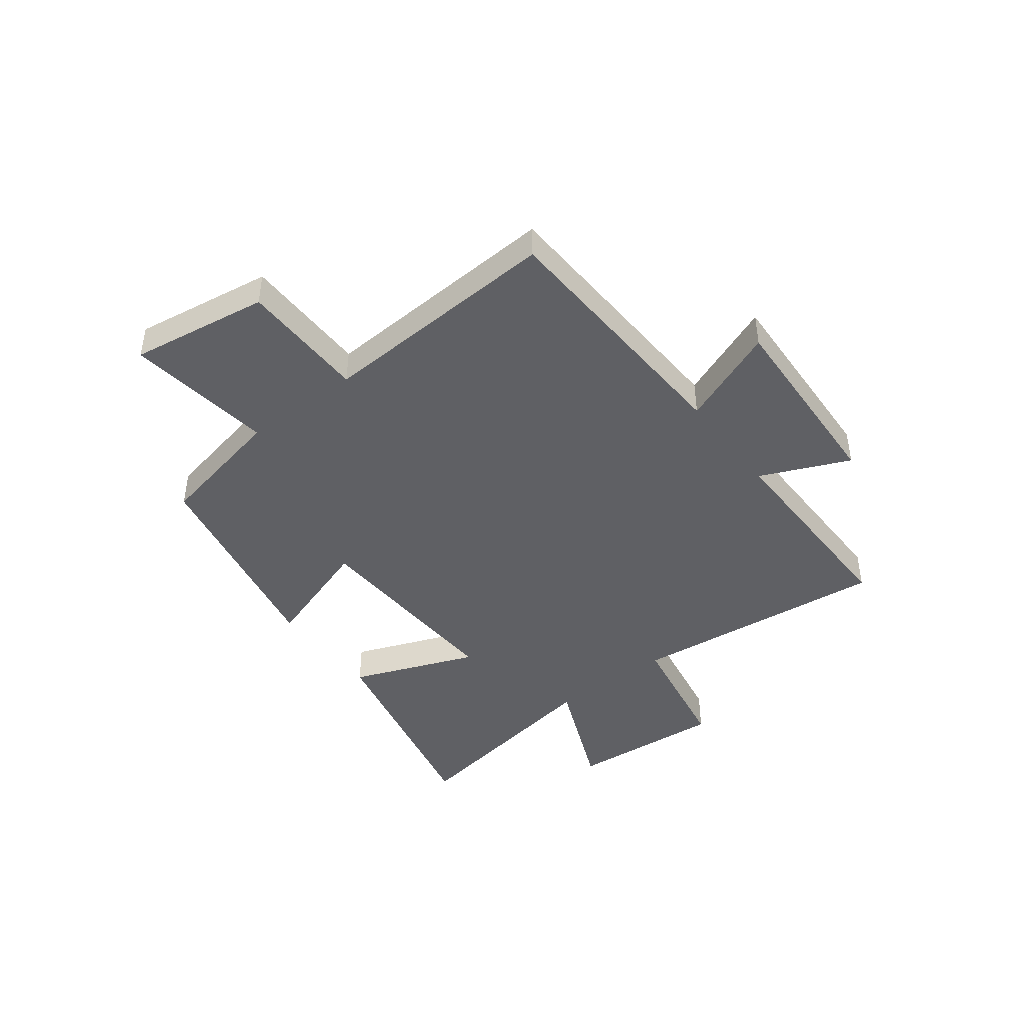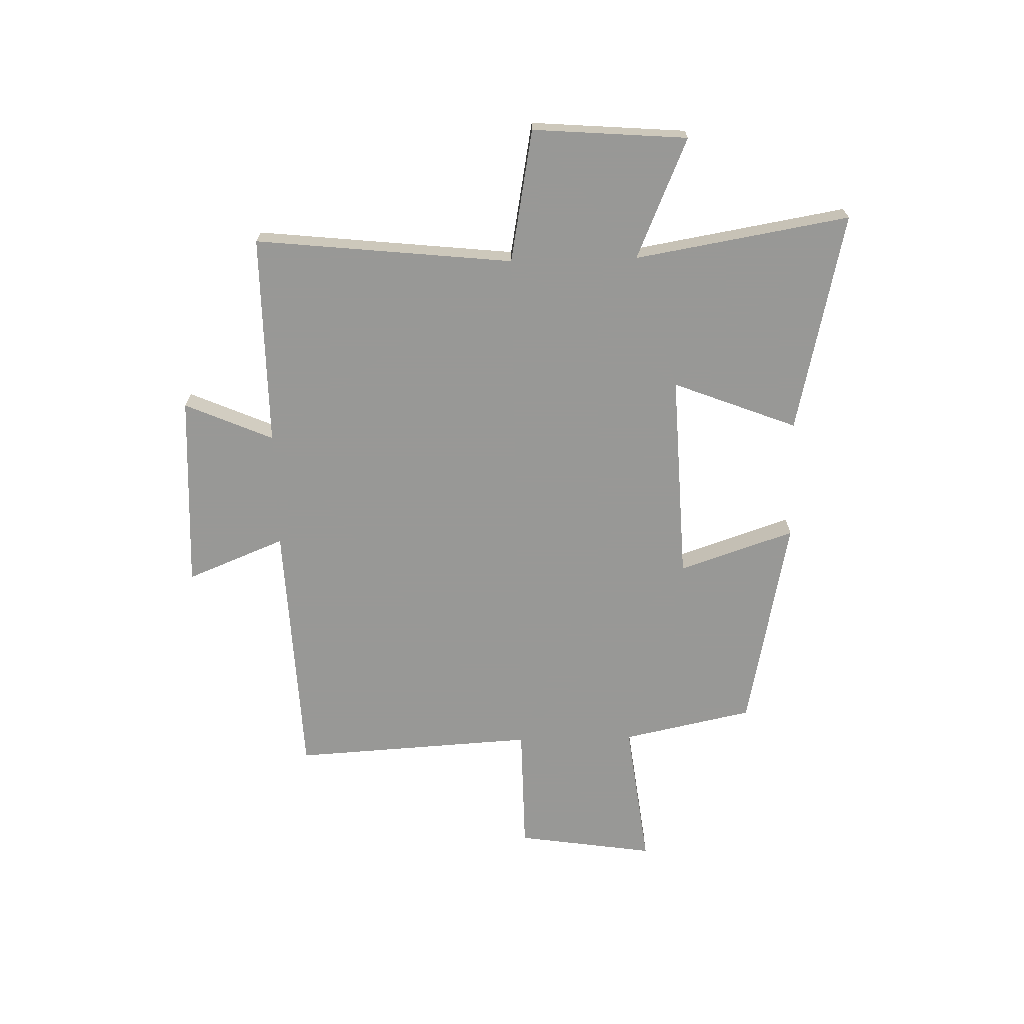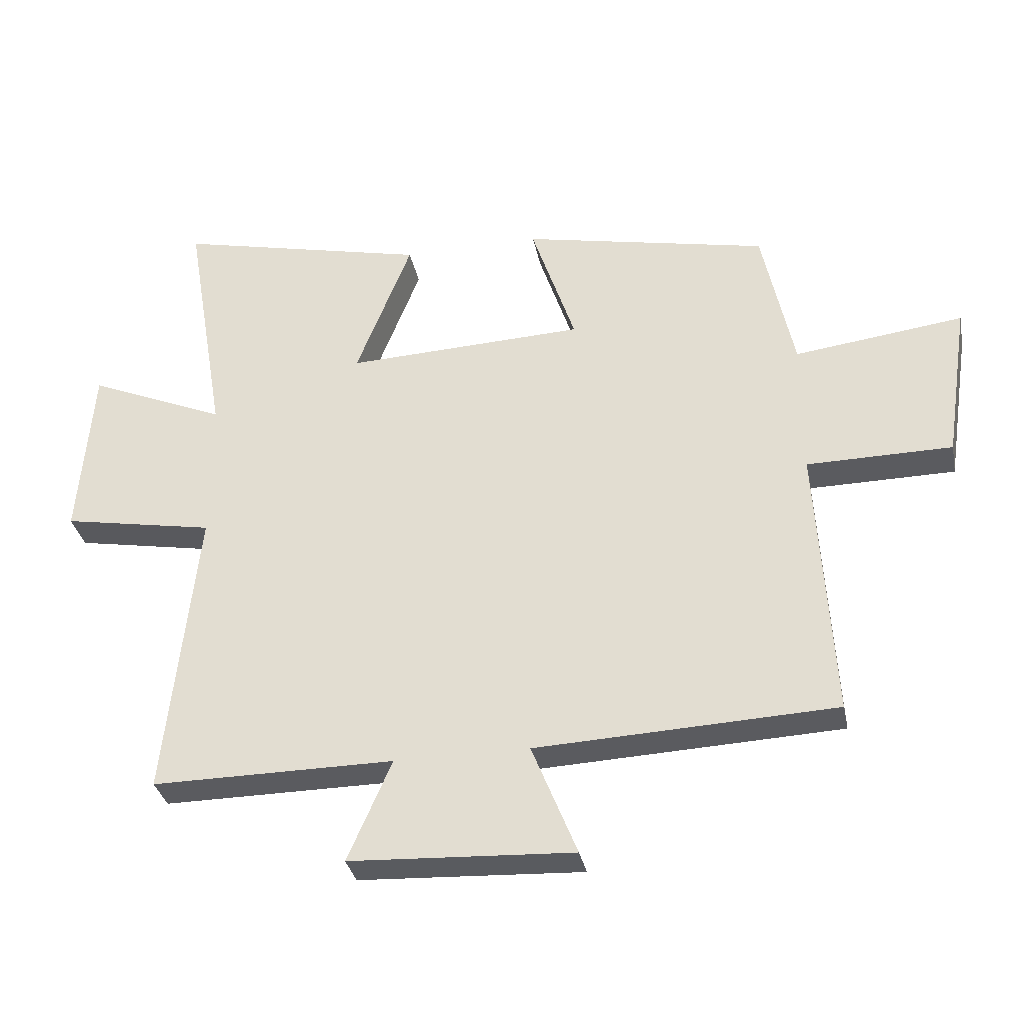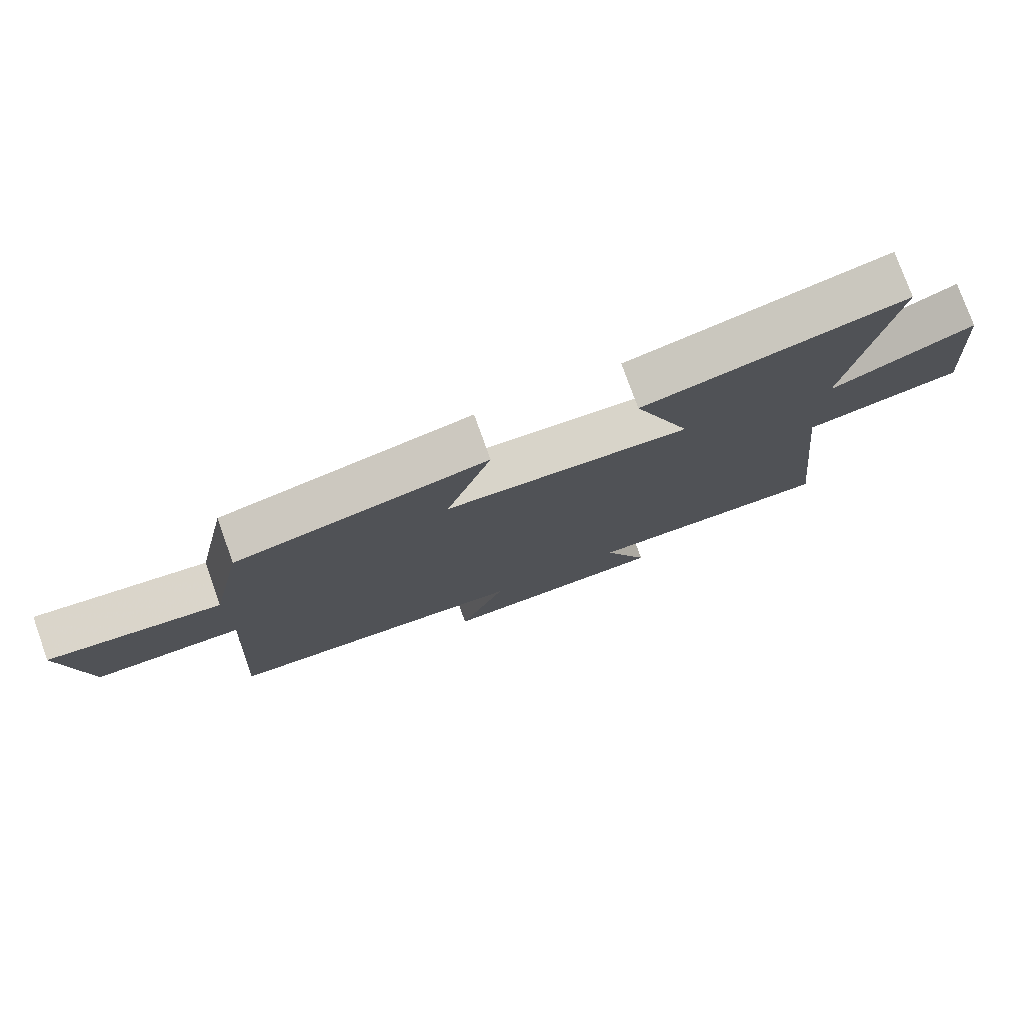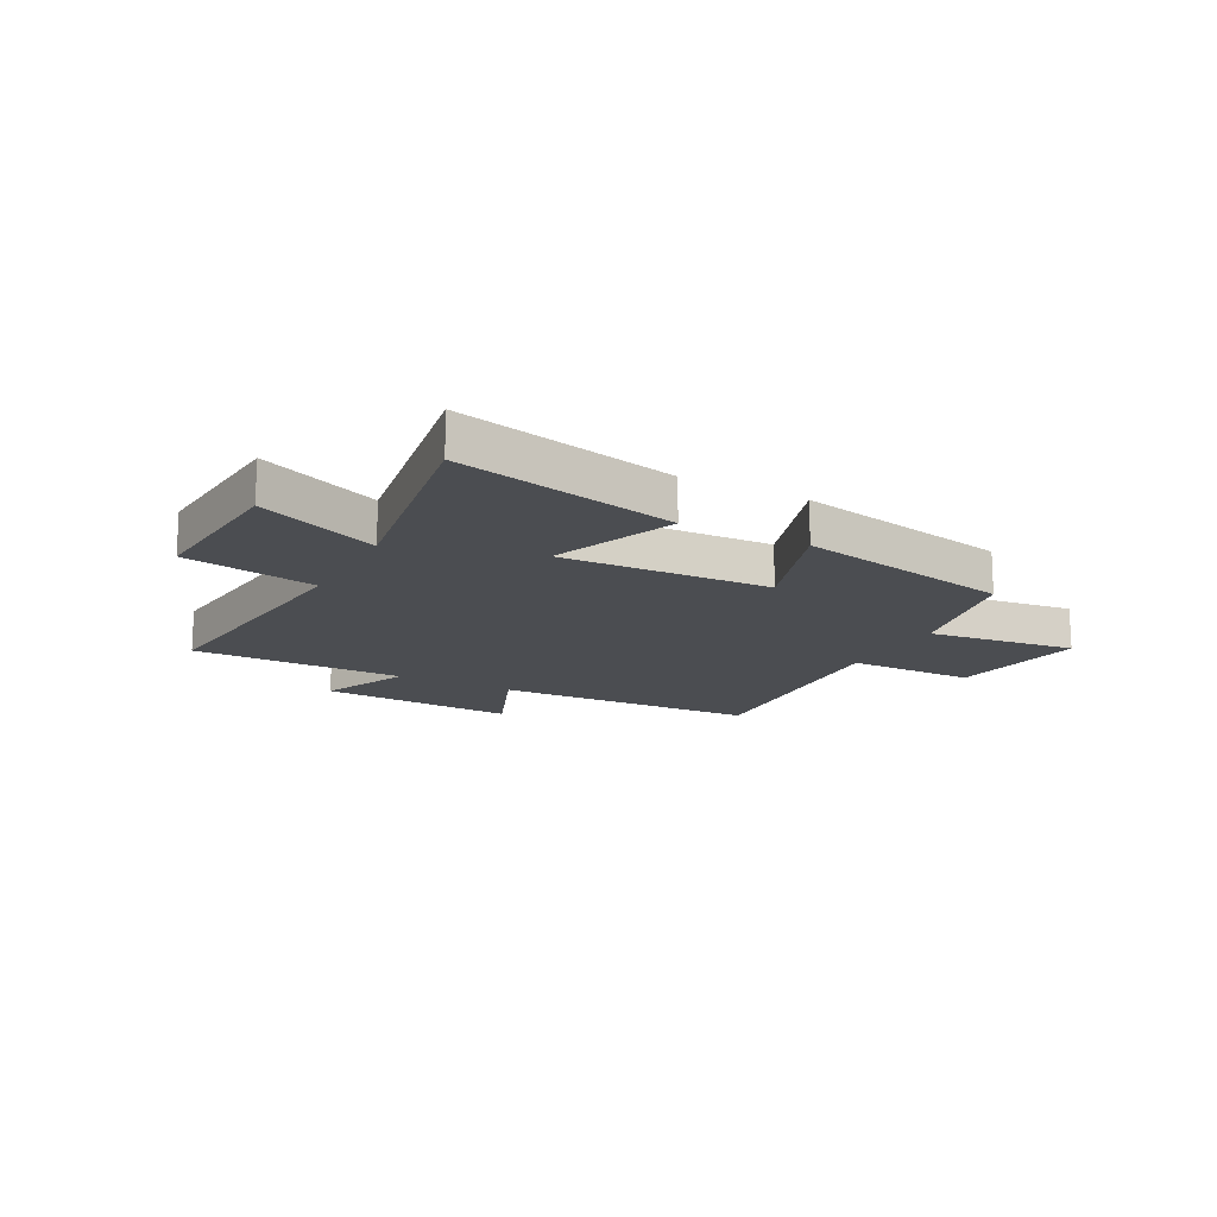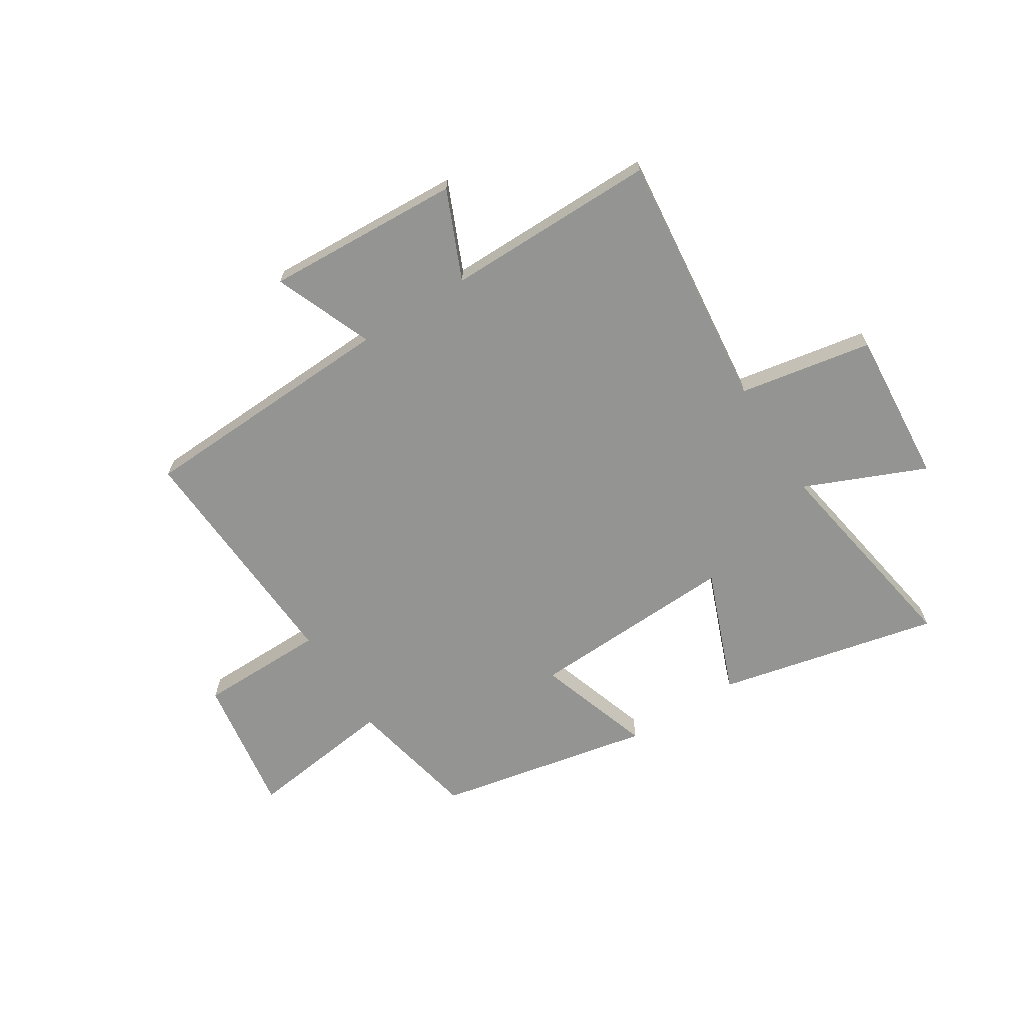
<metadata>
{"format":"obj","ext":"obj","renderer":"f3d","projection":"perspective","resolution":1024,"background":"white","views":[{"elev":-43.9,"azim":127.4,"up":"+Y"},{"elev":-68.5,"azim":-88.5,"up":"+Y"},{"elev":-33.2,"azim":11.3,"up":"+Z"},{"elev":77.2,"azim":160.3,"up":"+Z"},{"elev":-15.9,"azim":-28.0,"up":"+Y"},{"elev":-67.0,"azim":-147.7,"up":"+Y"}]}
</metadata>
<code>
v -0.55 0.07 -0.502
v -0.5 0.07 -0.032
v -0.742 0.07 0.012
v -0.72 0.07 0.294
v -0.5 0.07 0.2
v -0.566 0.07 0.591
v -0.164 0.07 0.5
v -0.252 0.07 0.274
v 0.128 0.07 0.29
v 0.058 0.07 0.5
v 0.45 0.07 0.42
v 0.5 0.07 0.182
v 0.769 0.07 0.216
v 0.731 0.07 -0.036
v 0.5 0.07 -0.038
v 0.525 0.07 -0.479
v 0.049 0.07 -0.5
v 0.121 0.07 -0.679
v -0.235 0.07 -0.661
v -0.165 0.07 -0.5
v -0.55 0 -0.502
v -0.5 0 -0.032
v -0.742 0 0.012
v -0.72 0 0.294
v -0.5 0 0.2
v -0.566 0 0.591
v -0.164 0 0.5
v -0.252 0 0.274
v 0.128 0 0.29
v 0.058 0 0.5
v 0.45 0 0.42
v 0.5 0 0.182
v 0.769 0 0.216
v 0.731 0 -0.036
v 0.5 0 -0.038
v 0.525 0 -0.479
v 0.049 0 -0.5
v 0.121 0 -0.679
v -0.235 0 -0.661
v -0.165 0 -0.5
f 17 18 19 20
f 15 16 17 20
f 15 20 1 2
f 12 13 14 15
f 9 10 11 12
f 8 9 12 15
f 5 6 7 8
f 5 8 15 2
f 2 3 4 5
f 40 39 38 37
f 40 37 36 35
f 22 21 40 35
f 35 34 33 32
f 32 31 30 29
f 35 32 29 28
f 28 27 26 25
f 22 35 28 25
f 25 24 23 22
f 1 21 22 2
f 2 22 23 3
f 3 23 24 4
f 4 24 25 5
f 5 25 26 6
f 6 26 27 7
f 7 27 28 8
f 8 28 29 9
f 9 29 30 10
f 10 30 31 11
f 11 31 32 12
f 12 32 33 13
f 13 33 34 14
f 14 34 35 15
f 15 35 36 16
f 16 36 37 17
f 17 37 38 18
f 18 38 39 19
f 19 39 40 20
f 20 40 21 1

</code>
